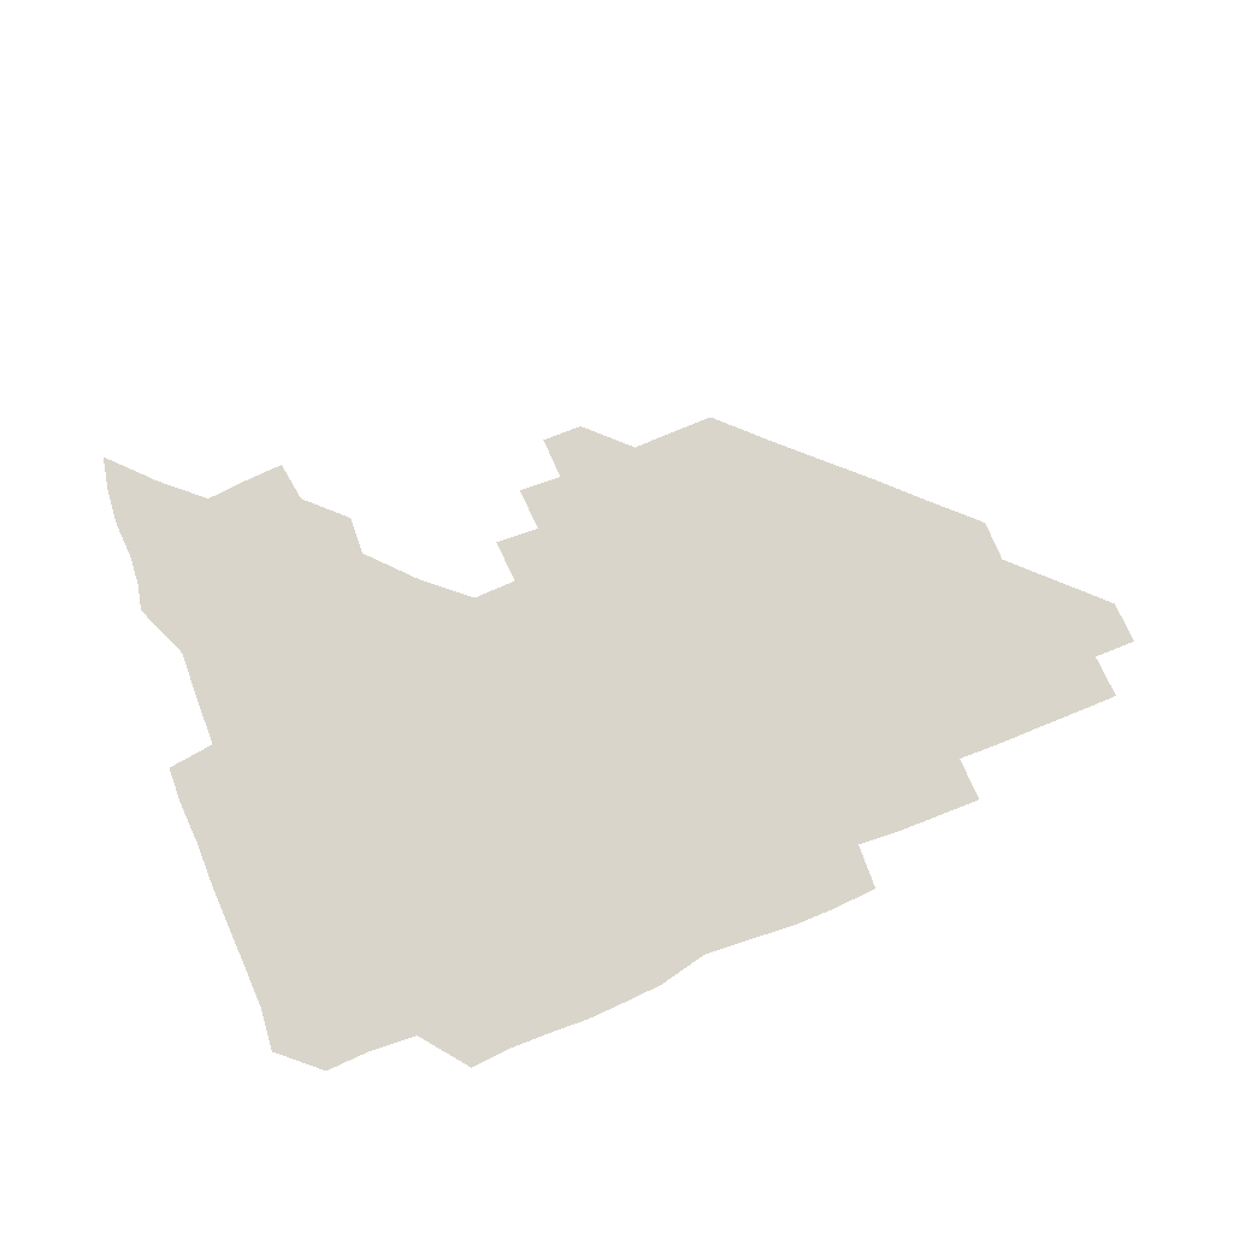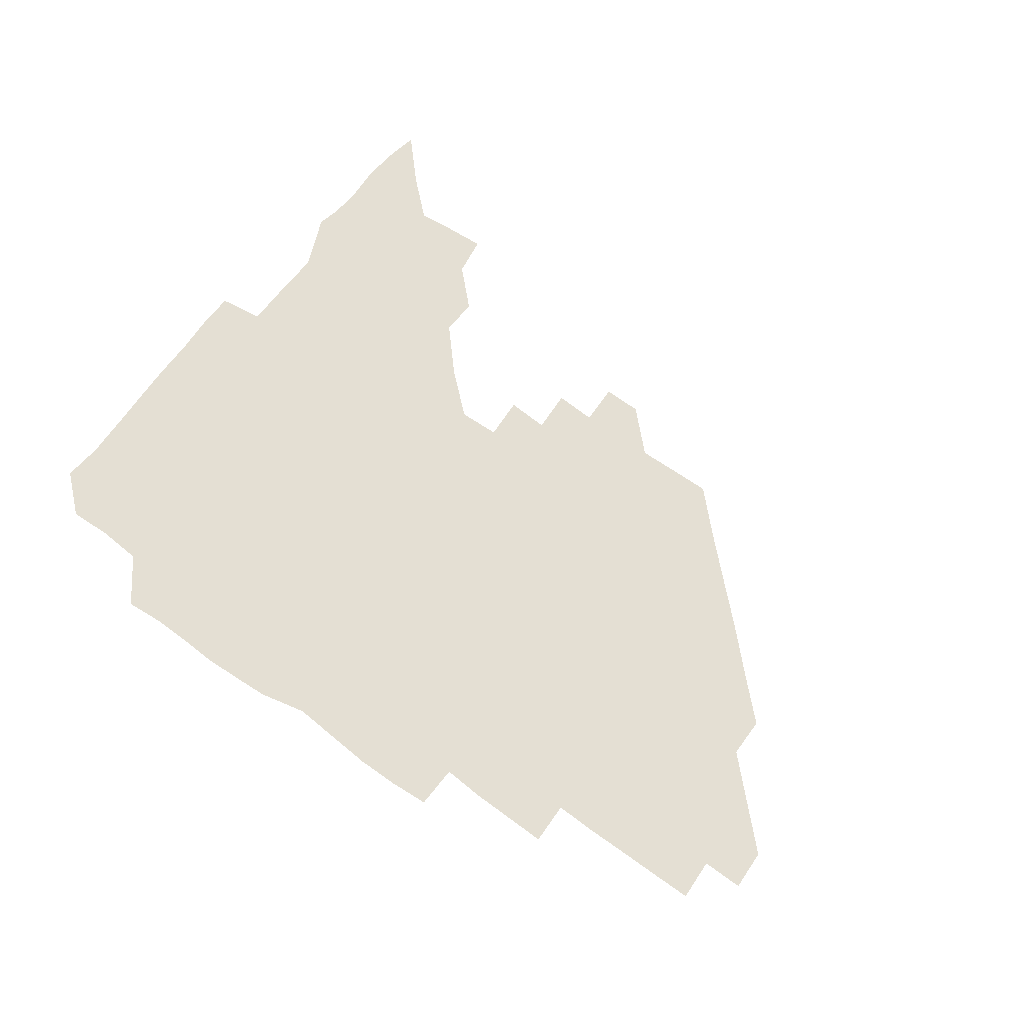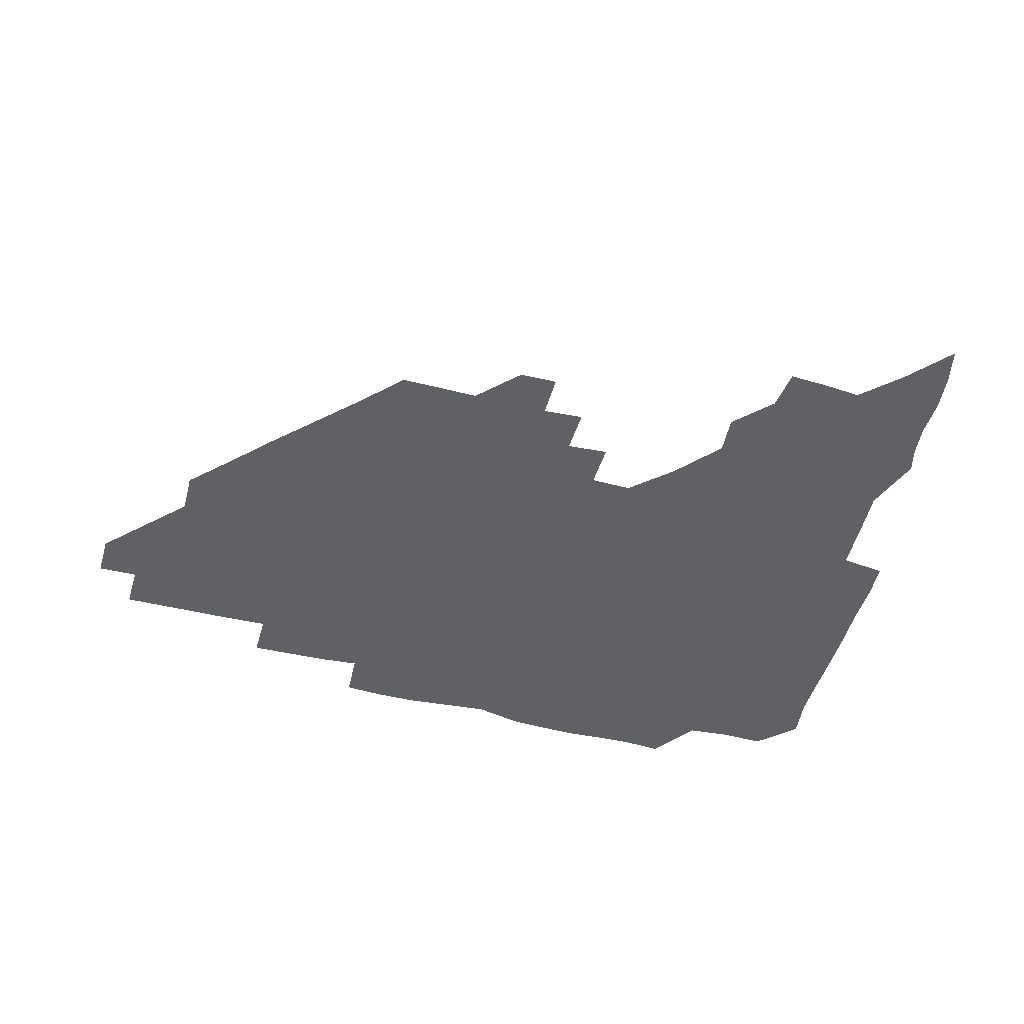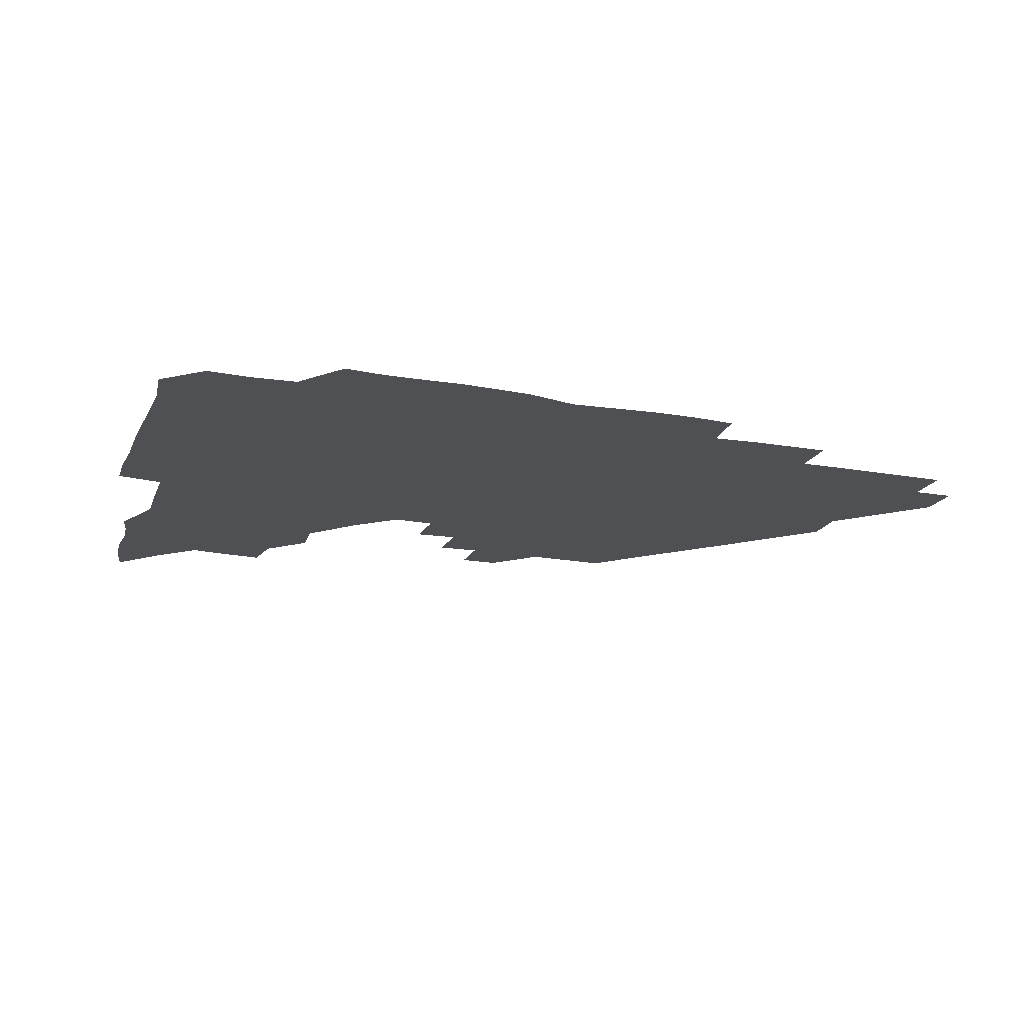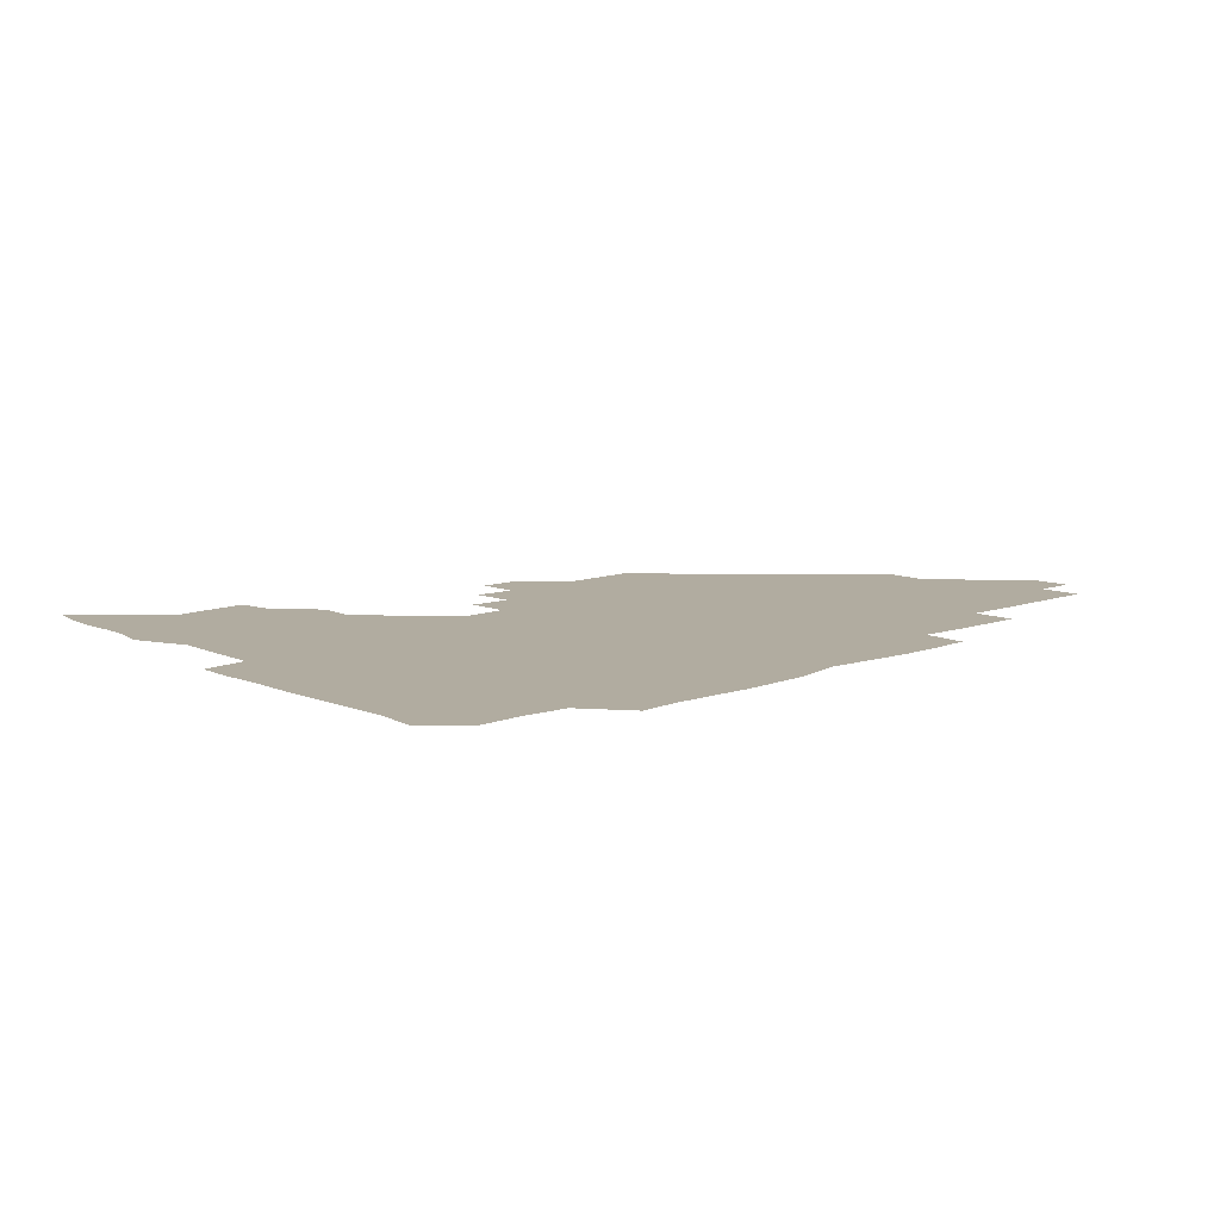
<metadata>
{"format":"obj","ext":"obj","renderer":"f3d","projection":"perspective","resolution":1024,"background":"white","views":[{"elev":74.3,"azim":-22.6,"up":"+Z"},{"elev":66.6,"azim":35.5,"up":"+Z"},{"elev":-49.2,"azim":164.8,"up":"+Z"},{"elev":-19.0,"azim":-19.0,"up":"+Z"},{"elev":10.1,"azim":-43.0,"up":"+Z"}]}
</metadata>
<code>
v 268.5 193.5 0
v 270.1 208.5 0
v 269.9 223.8 0
v 269.4 239.3 0
v 269.1 254.9 0
v 269.3 270.7 0
v 268.7 285.7 0
v 269.2 299 0
v 283.1 180.4 0
v 286.1 196.2 0
v 286.7 211.1 0
v 287.1 226.1 0
v 286.7 240.9 0
v 286.2 255.8 0
v 287.1 271 0
v 286.9 285.9 0
v 286.1 301.1 0
v 286.5 318.8 0
v 287.4 336.3 0
v 279.1 356.9 0
v 281.3 366 0
v 282.3 377.1 0
v 281.7 390.9 0
v 283 404.1 0
v 285.7 416.9 0
v 298.9 180.9 0
v 301.5 196.5 0
v 302.6 212 0
v 302.5 226.7 0
v 301.8 241.3 0
v 301.7 256.2 0
v 302.9 271.4 0
v 302.7 286 0
v 301.8 300.7 0
v 301.7 315.7 0
v 303.1 330.8 0
v 304.5 347.2 0
v 302.6 362.6 0
v 299 377 0
v 300.2 389 0
v 300.8 400.5 0
v 315.7 179.6 0
v 316.8 196.7 0
v 316.8 211.7 0
v 316.6 226.4 0
v 316.5 241.2 0
v 316.4 256.1 0
v 317.4 271.4 0
v 317.4 286.1 0
v 316.9 300.8 0
v 317.5 315.4 0
v 317.6 330.1 0
v 317.4 345.5 0
v 318.4 359.9 0
v 317.8 374.3 0
v 315.4 387.2 0
v 328.8 162.5 0
v 331.5 182 0
v 331.8 196.8 0
v 331.4 211.5 0
v 330.7 225.9 0
v 331 241 0
v 330.9 255.8 0
v 332.4 271.4 0
v 332.5 286.1 0
v 332.2 300.8 0
v 332.1 315.5 0
v 332 330.2 0
v 331.5 345.5 0
v 332.6 359.5 0
v 332.5 373.8 0
v 329.4 388.4 0
v 343.4 163.5 0
v 346.1 181.4 0
v 346.7 196.9 0
v 346.1 211.3 0
v 346.1 226.2 0
v 345.5 240.8 0
v 346.3 256.1 0
v 347.4 271.3 0
v 347.8 286 0
v 347.4 300.6 0
v 346.4 315.8 0
v 346.1 330.7 0
v 346 345.6 0
v 346.4 360 0
v 346.4 374.3 0
v 344.4 389.2 0
v 357.6 163.2 0
v 361.3 181.7 0
v 361.6 196.9 0
v 361.6 211.6 0
v 361.1 226.2 0
v 361.5 241.3 0
v 361.5 256.2 0
v 362.2 271.3 0
v 362.3 285.9 0
v 362.5 300.3 0
v 361.9 315 0
v 360.7 330.3 0
v 359.5 346.5 0
v 360.4 360.5 0
v 371.3 162.5 0
v 376 182.3 0
v 376.8 197.2 0
v 377 212 0
v 376.3 226.4 0
v 377.3 241.8 0
v 377.3 256.6 0
v 377.2 271.3 0
v 377 285.9 0
v 377 300.3 0
v 376.3 315 0
v 375 329.3 0
v 385.1 162.9 0
v 390.4 182.5 0
v 392.4 198 0
v 392.1 212.1 0
v 392.1 226.9 0
v 392 241.6 0
v 391.7 256.3 0
v 391.6 271.1 0
v 391.7 285.9 0
v 391.3 300.7 0
v 390.6 315.5 0
v 398.7 163.6 0
v 405.8 183.3 0
v 407.2 197.9 0
v 406.9 212 0
v 406.9 226.7 0
v 406.4 241.3 0
v 406.5 256.2 0
v 406.2 271 0
v 406.9 285.8 0
v 406.3 300.9 0
v 406.1 315.9 0
v 405.5 331.9 0
v 416.4 167.4 0
v 421.2 183.2 0
v 421.6 197.2 0
v 421.6 211.7 0
v 421.8 226.7 0
v 421.3 241.2 0
v 421.5 256.2 0
v 421.4 271.1 0
v 421.3 286.1 0
v 421.2 301 0
v 421 316.1 0
v 421.2 330.9 0
v 420.5 346.9 0
v 433.3 166 0
v 436.2 182.6 0
v 436.4 196.9 0
v 436.4 211.5 0
v 436.4 226.4 0
v 436.4 241.3 0
v 436.4 256.2 0
v 436.2 271.1 0
v 436.2 286 0
v 436.5 300.7 0
v 436.3 315.8 0
v 436.1 331.1 0
v 436 346 0
v 435.8 361.5 0
v 449.2 164.8 0
v 451.1 182.1 0
v 451.2 196.6 0
v 451.6 211.7 0
v 451.4 226.3 0
v 451.2 241.1 0
v 451.1 256.1 0
v 451.3 271 0
v 451.1 286 0
v 451.3 300.8 0
v 451.2 315.9 0
v 451.1 330.8 0
v 450.9 345.7 0
v 450.2 361.3 0
v 464.7 164.7 0
v 465.8 181.6 0
v 466.2 196.7 0
v 466.3 211.5 0
v 466.3 226.3 0
v 466.2 241.1 0
v 466.2 256 0
v 466.4 271 0
v 466.3 285.8 0
v 466.2 300.9 0
v 466.1 315.9 0
v 466.1 330.6 0
v 465.4 346 0
v 479.6 165.6 0
v 480.5 181.8 0
v 481.1 196.5 0
v 481.1 211.2 0
v 481.2 226.2 0
v 481.3 241.1 0
v 481.1 256.1 0
v 481.2 271 0
v 481.3 285.8 0
v 481.1 301.3 0
v 481.1 316 0
v 481 330.9 0
v 480.5 346.3 0
v 495.7 180.6 0
v 496 196.6 0
v 496.1 211.1 0
v 496.2 226.3 0
v 496.4 241.3 0
v 496.2 256.1 0
v 496.2 271 0
v 496.2 285.8 0
v 496 301.3 0
v 496 316 0
v 495.9 330.8 0
v 495.4 346.3 0
v 511 180.3 0
v 510.9 196.3 0
v 511.1 211.4 0
v 511.1 226.3 0
v 511.2 241.3 0
v 511.2 256.1 0
v 511.3 270.9 0
v 511.2 285.9 0
v 511 301.1 0
v 510.9 316 0
v 510.5 330.8 0
v 525.8 180 0
v 525.6 195.8 0
v 526 211 0
v 526.1 226.3 0
v 526.1 241.2 0
v 526.1 256.1 0
v 526.1 271 0
v 526 285.9 0
v 525.9 300.9 0
v 525.6 316 0
v 541.1 195.4 0
v 541 211.2 0
v 540.9 226.4 0
v 541 241.2 0
v 541.1 256 0
v 540.9 271 0
v 540.8 285.9 0
v 540.7 301.3 0
v 556.3 195.3 0
v 555.9 211.4 0
v 555.8 226.3 0
v 556 241.1 0
v 555.8 256.1 0
v 555.8 271.1 0
v 555.6 286.1 0
v 571.5 195.2 0
v 570.9 211 0
v 570.7 226.2 0
v 570.8 241.1 0
v 570.5 256.1 0
v 570.7 271.1 0
v 586.1 195.2 0
v 585.6 210.8 0
v 585.8 225.9 0
v 585.2 241.3 0
v 600.8 210.6 0
v 600.4 225.8 0
f 9 10 1
f 1 10 2
f 10 11 2
f 2 11 3
f 11 12 3
f 3 12 4
f 12 13 4
f 4 13 5
f 13 14 5
f 5 14 6
f 14 15 6
f 6 15 7
f 15 16 7
f 7 16 8
f 16 17 8
f 9 26 10
f 26 27 10
f 10 27 11
f 27 28 11
f 11 28 12
f 28 29 12
f 12 29 13
f 29 30 13
f 13 30 14
f 30 31 14
f 14 31 15
f 31 32 15
f 15 32 16
f 32 33 16
f 16 33 17
f 33 34 17
f 17 34 18
f 34 35 18
f 18 35 19
f 35 36 19
f 19 36 20
f 36 37 20
f 20 37 21
f 37 38 21
f 21 38 22
f 38 39 22
f 22 39 23
f 39 40 23
f 23 40 24
f 40 41 24
f 24 41 25
f 26 42 27
f 42 43 27
f 27 43 28
f 43 44 28
f 28 44 29
f 44 45 29
f 29 45 30
f 45 46 30
f 30 46 31
f 46 47 31
f 31 47 32
f 47 48 32
f 32 48 33
f 48 49 33
f 33 49 34
f 49 50 34
f 34 50 35
f 50 51 35
f 35 51 36
f 51 52 36
f 36 52 37
f 52 53 37
f 37 53 38
f 53 54 38
f 38 54 39
f 54 55 39
f 39 55 40
f 55 56 40
f 40 56 41
f 57 58 42
f 42 58 43
f 58 59 43
f 43 59 44
f 59 60 44
f 44 60 45
f 60 61 45
f 45 61 46
f 61 62 46
f 46 62 47
f 62 63 47
f 47 63 48
f 63 64 48
f 48 64 49
f 64 65 49
f 49 65 50
f 65 66 50
f 50 66 51
f 66 67 51
f 51 67 52
f 67 68 52
f 52 68 53
f 68 69 53
f 53 69 54
f 69 70 54
f 54 70 55
f 70 71 55
f 55 71 56
f 71 72 56
f 57 73 58
f 73 74 58
f 58 74 59
f 74 75 59
f 59 75 60
f 75 76 60
f 60 76 61
f 76 77 61
f 61 77 62
f 77 78 62
f 62 78 63
f 78 79 63
f 63 79 64
f 79 80 64
f 64 80 65
f 80 81 65
f 65 81 66
f 81 82 66
f 66 82 67
f 82 83 67
f 67 83 68
f 83 84 68
f 68 84 69
f 84 85 69
f 69 85 70
f 85 86 70
f 70 86 71
f 86 87 71
f 71 87 72
f 87 88 72
f 73 89 74
f 89 90 74
f 74 90 75
f 90 91 75
f 75 91 76
f 91 92 76
f 76 92 77
f 92 93 77
f 77 93 78
f 93 94 78
f 78 94 79
f 94 95 79
f 79 95 80
f 95 96 80
f 80 96 81
f 96 97 81
f 81 97 82
f 97 98 82
f 82 98 83
f 98 99 83
f 83 99 84
f 99 100 84
f 84 100 85
f 100 101 85
f 85 101 86
f 101 102 86
f 86 102 87
f 89 103 90
f 103 104 90
f 90 104 91
f 104 105 91
f 91 105 92
f 105 106 92
f 92 106 93
f 106 107 93
f 93 107 94
f 107 108 94
f 94 108 95
f 108 109 95
f 95 109 96
f 109 110 96
f 96 110 97
f 110 111 97
f 97 111 98
f 111 112 98
f 98 112 99
f 112 113 99
f 99 113 100
f 113 114 100
f 100 114 101
f 103 115 104
f 115 116 104
f 104 116 105
f 116 117 105
f 105 117 106
f 117 118 106
f 106 118 107
f 118 119 107
f 107 119 108
f 119 120 108
f 108 120 109
f 120 121 109
f 109 121 110
f 121 122 110
f 110 122 111
f 122 123 111
f 111 123 112
f 123 124 112
f 112 124 113
f 124 125 113
f 113 125 114
f 115 126 116
f 126 127 116
f 116 127 117
f 127 128 117
f 117 128 118
f 128 129 118
f 118 129 119
f 129 130 119
f 119 130 120
f 130 131 120
f 120 131 121
f 131 132 121
f 121 132 122
f 132 133 122
f 122 133 123
f 133 134 123
f 123 134 124
f 134 135 124
f 124 135 125
f 135 136 125
f 126 138 127
f 138 139 127
f 127 139 128
f 139 140 128
f 128 140 129
f 140 141 129
f 129 141 130
f 141 142 130
f 130 142 131
f 142 143 131
f 131 143 132
f 143 144 132
f 132 144 133
f 144 145 133
f 133 145 134
f 145 146 134
f 134 146 135
f 146 147 135
f 135 147 136
f 147 148 136
f 136 148 137
f 148 149 137
f 138 151 139
f 151 152 139
f 139 152 140
f 152 153 140
f 140 153 141
f 153 154 141
f 141 154 142
f 154 155 142
f 142 155 143
f 155 156 143
f 143 156 144
f 156 157 144
f 144 157 145
f 157 158 145
f 145 158 146
f 158 159 146
f 146 159 147
f 159 160 147
f 147 160 148
f 160 161 148
f 148 161 149
f 161 162 149
f 149 162 150
f 162 163 150
f 151 165 152
f 165 166 152
f 152 166 153
f 166 167 153
f 153 167 154
f 167 168 154
f 154 168 155
f 168 169 155
f 155 169 156
f 169 170 156
f 156 170 157
f 170 171 157
f 157 171 158
f 171 172 158
f 158 172 159
f 172 173 159
f 159 173 160
f 173 174 160
f 160 174 161
f 174 175 161
f 161 175 162
f 175 176 162
f 162 176 163
f 176 177 163
f 163 177 164
f 177 178 164
f 165 179 166
f 179 180 166
f 166 180 167
f 180 181 167
f 167 181 168
f 181 182 168
f 168 182 169
f 182 183 169
f 169 183 170
f 183 184 170
f 170 184 171
f 184 185 171
f 171 185 172
f 185 186 172
f 172 186 173
f 186 187 173
f 173 187 174
f 187 188 174
f 174 188 175
f 188 189 175
f 175 189 176
f 189 190 176
f 176 190 177
f 190 191 177
f 177 191 178
f 179 192 180
f 192 193 180
f 180 193 181
f 193 194 181
f 181 194 182
f 194 195 182
f 182 195 183
f 195 196 183
f 183 196 184
f 196 197 184
f 184 197 185
f 197 198 185
f 185 198 186
f 198 199 186
f 186 199 187
f 199 200 187
f 187 200 188
f 200 201 188
f 188 201 189
f 201 202 189
f 189 202 190
f 202 203 190
f 190 203 191
f 203 204 191
f 193 205 194
f 205 206 194
f 194 206 195
f 206 207 195
f 195 207 196
f 207 208 196
f 196 208 197
f 208 209 197
f 197 209 198
f 209 210 198
f 198 210 199
f 210 211 199
f 199 211 200
f 211 212 200
f 200 212 201
f 212 213 201
f 201 213 202
f 213 214 202
f 202 214 203
f 214 215 203
f 203 215 204
f 215 216 204
f 205 217 206
f 217 218 206
f 206 218 207
f 218 219 207
f 207 219 208
f 219 220 208
f 208 220 209
f 220 221 209
f 209 221 210
f 221 222 210
f 210 222 211
f 222 223 211
f 211 223 212
f 223 224 212
f 212 224 213
f 224 225 213
f 213 225 214
f 225 226 214
f 214 226 215
f 226 227 215
f 215 227 216
f 217 228 218
f 228 229 218
f 218 229 219
f 229 230 219
f 219 230 220
f 230 231 220
f 220 231 221
f 231 232 221
f 221 232 222
f 232 233 222
f 222 233 223
f 233 234 223
f 223 234 224
f 234 235 224
f 224 235 225
f 235 236 225
f 225 236 226
f 236 237 226
f 226 237 227
f 229 238 230
f 238 239 230
f 230 239 231
f 239 240 231
f 231 240 232
f 240 241 232
f 232 241 233
f 241 242 233
f 233 242 234
f 242 243 234
f 234 243 235
f 243 244 235
f 235 244 236
f 244 245 236
f 236 245 237
f 238 246 239
f 246 247 239
f 239 247 240
f 247 248 240
f 240 248 241
f 248 249 241
f 241 249 242
f 249 250 242
f 242 250 243
f 250 251 243
f 243 251 244
f 251 252 244
f 244 252 245
f 246 253 247
f 253 254 247
f 247 254 248
f 254 255 248
f 248 255 249
f 255 256 249
f 249 256 250
f 256 257 250
f 250 257 251
f 257 258 251
f 251 258 252
f 253 259 254
f 259 260 254
f 254 260 255
f 260 261 255
f 255 261 256
f 261 262 256
f 256 262 257
f 260 263 261
f 263 264 261
f 261 264 262

</code>
